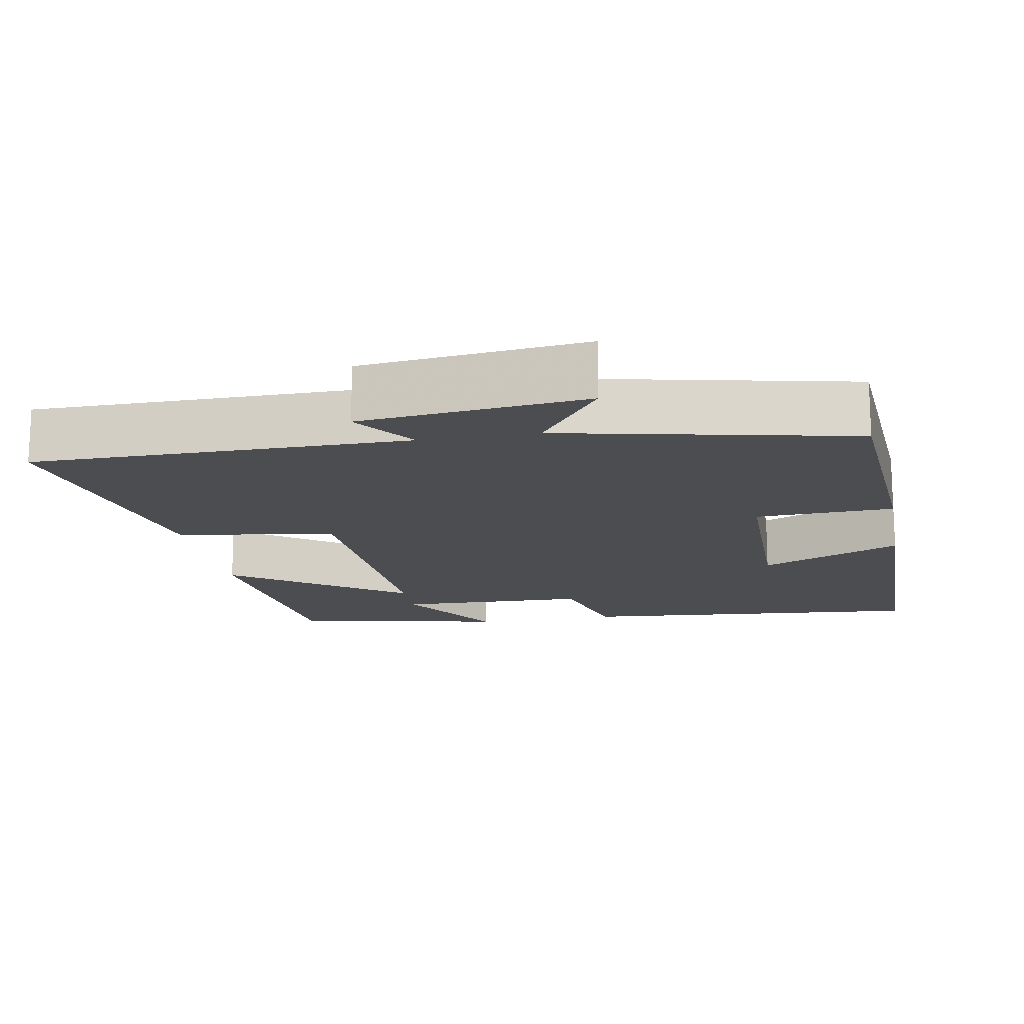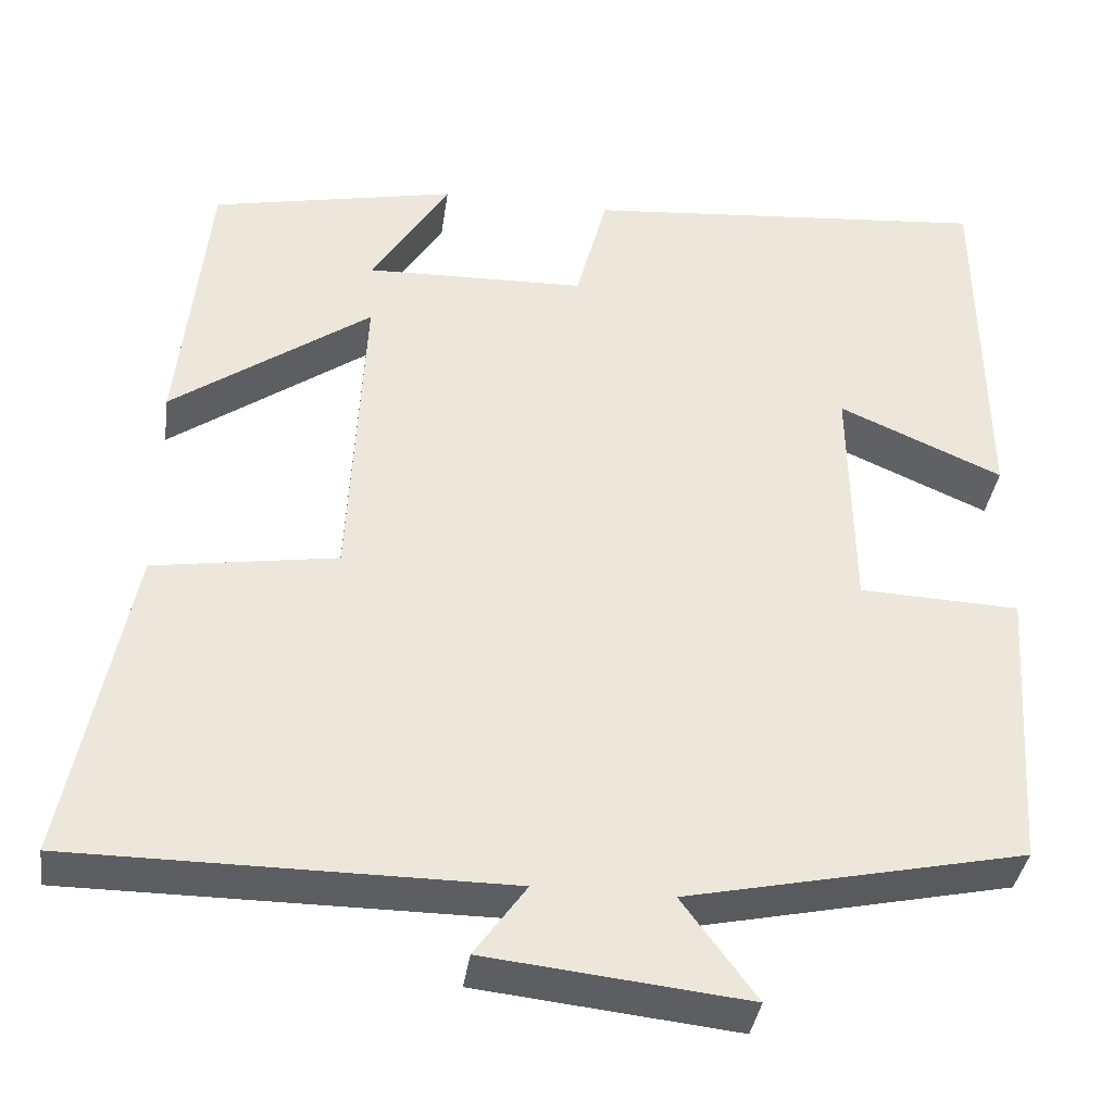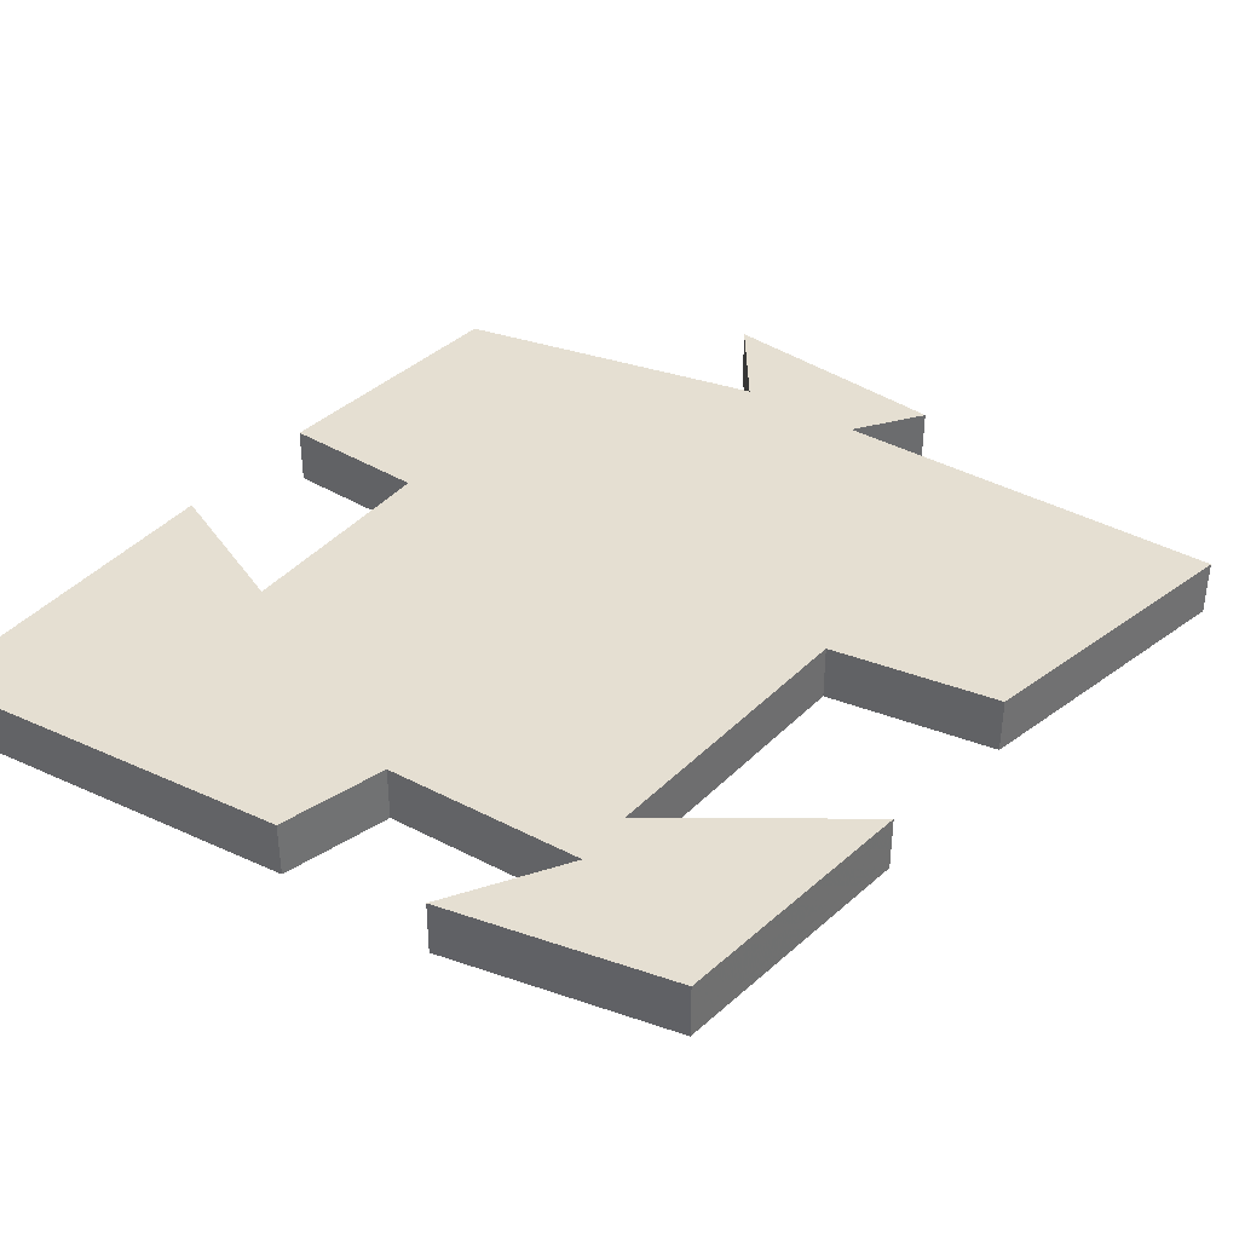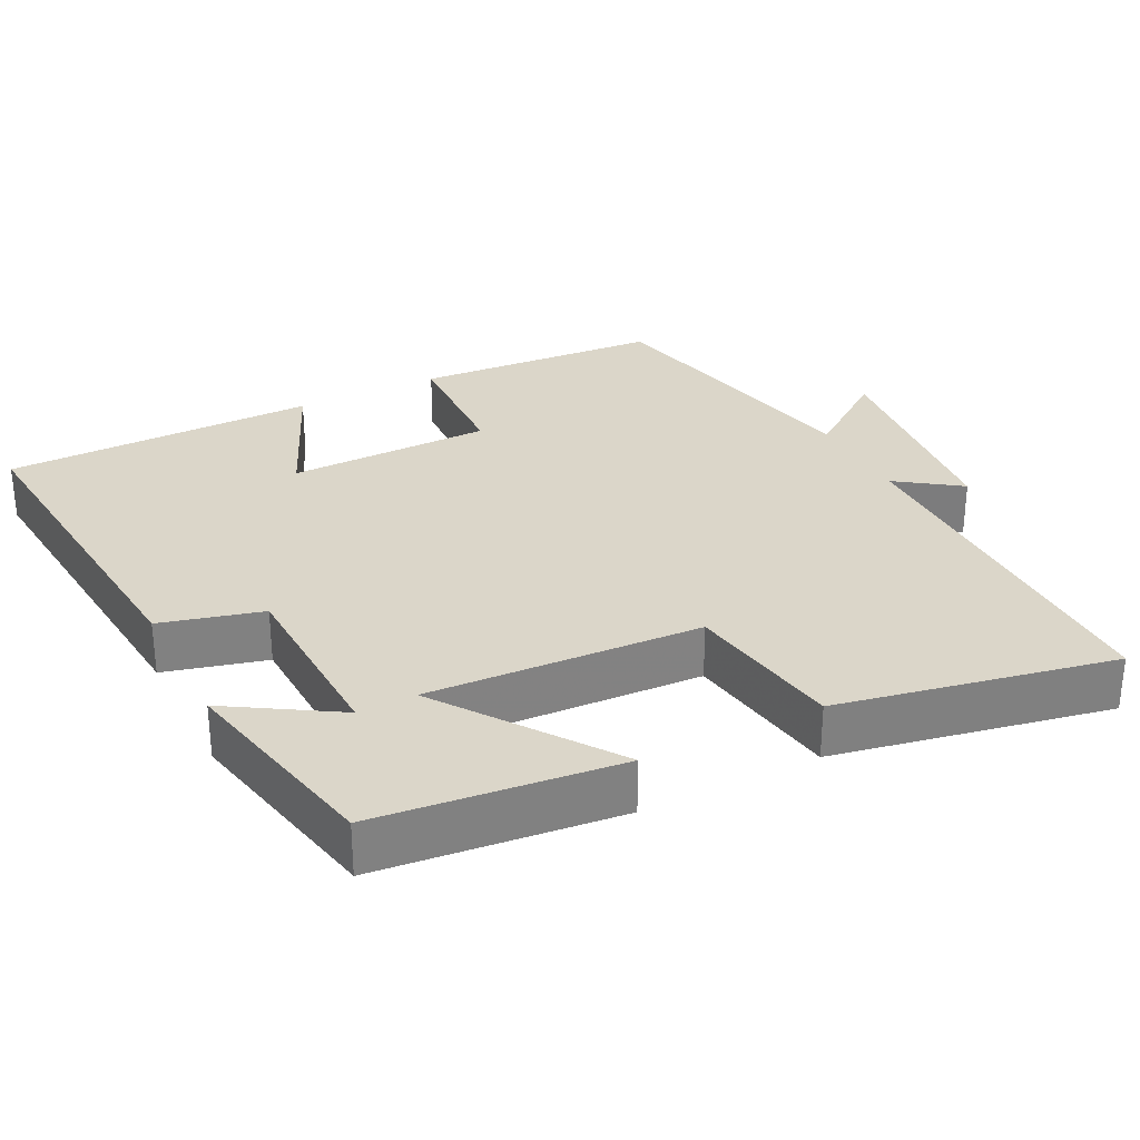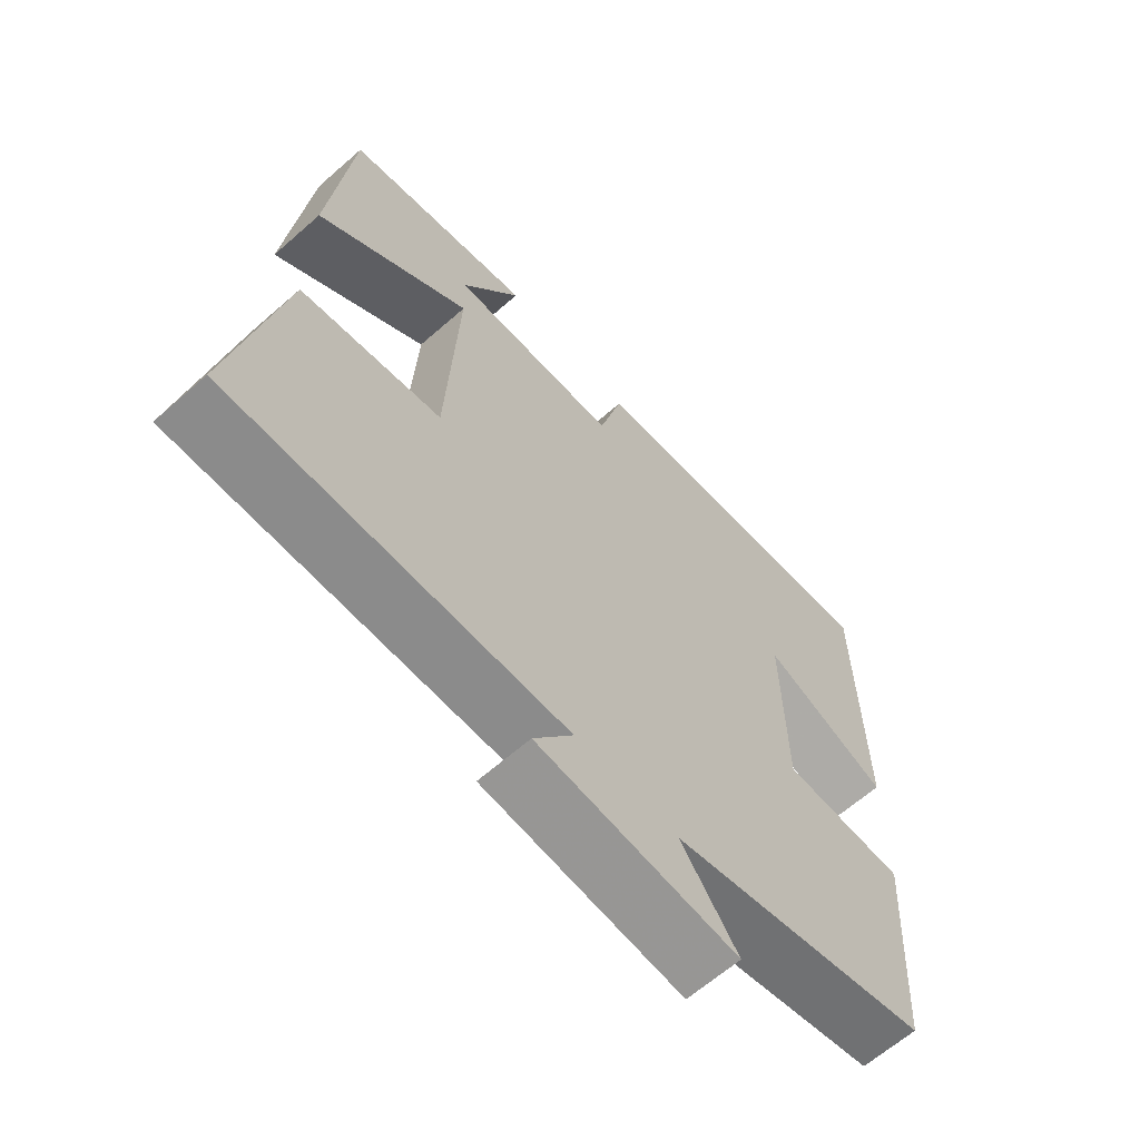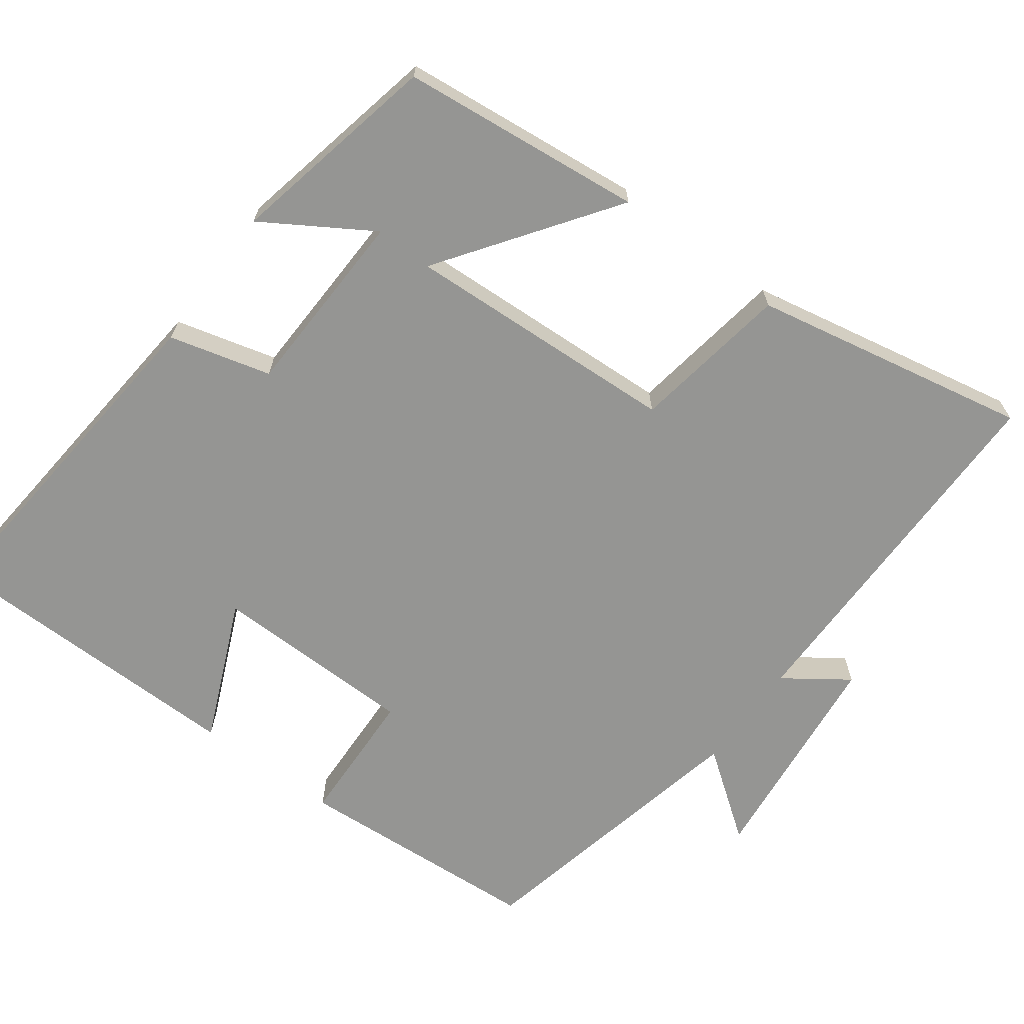
<metadata>
{"format":"obj","ext":"obj","renderer":"f3d","projection":"perspective","resolution":1024,"background":"white","views":[{"elev":-15.7,"azim":-169.5,"up":"+Y"},{"elev":-37.5,"azim":171.8,"up":"+Z"},{"elev":37.3,"azim":35.7,"up":"+Y"},{"elev":29.9,"azim":63.2,"up":"+Y"},{"elev":-63.9,"azim":131.6,"up":"+Z"},{"elev":-67.3,"azim":53.5,"up":"+Y"}]}
</metadata>
<code>
v -0.478 0.07 -0.415
v -0.5 0.07 -0.081
v -0.314 0.07 -0.074
v -0.31 0.07 0.202
v -0.5 0.07 0.119
v -0.495 0.07 0.543
v -0.021 0.07 0.5
v 0.015 0.07 0.363
v 0.271 0.07 0.355
v 0.181 0.07 0.5
v 0.466 0.07 0.44
v 0.5 0.07 0.113
v 0.269 0.07 0.277
v 0.287 0.07 -0.093
v 0.5 0.07 -0.127
v 0.573 0.07 -0.5
v 0.07 0.07 -0.5
v 0.13 0.07 -0.585
v -0.172 0.07 -0.617
v -0.086 0.07 -0.5
v -0.478 0 -0.415
v -0.5 0 -0.081
v -0.314 0 -0.074
v -0.31 0 0.202
v -0.5 0 0.119
v -0.495 0 0.543
v -0.021 0 0.5
v 0.015 0 0.363
v 0.271 0 0.355
v 0.181 0 0.5
v 0.466 0 0.44
v 0.5 0 0.113
v 0.269 0 0.277
v 0.287 0 -0.093
v 0.5 0 -0.127
v 0.573 0 -0.5
v 0.07 0 -0.5
v 0.13 0 -0.585
v -0.172 0 -0.617
v -0.086 0 -0.5
f 17 18 19 20
f 14 15 16 17
f 13 14 17 20
f 11 12 13
f 9 10 11
f 9 11 13
f 8 9 13 20
f 4 5 6 7
f 3 4 7 8
f 20 1 2 3
f 3 8 20
f 40 39 38 37
f 37 36 35 34
f 40 37 34 33
f 33 32 31
f 31 30 29
f 33 31 29
f 40 33 29 28
f 27 26 25 24
f 28 27 24 23
f 23 22 21 40
f 40 28 23
f 1 21 22 2
f 2 22 23 3
f 3 23 24 4
f 4 24 25 5
f 5 25 26 6
f 6 26 27 7
f 7 27 28 8
f 8 28 29 9
f 9 29 30 10
f 10 30 31 11
f 11 31 32 12
f 12 32 33 13
f 13 33 34 14
f 14 34 35 15
f 15 35 36 16
f 16 36 37 17
f 17 37 38 18
f 18 38 39 19
f 19 39 40 20
f 20 40 21 1

</code>
